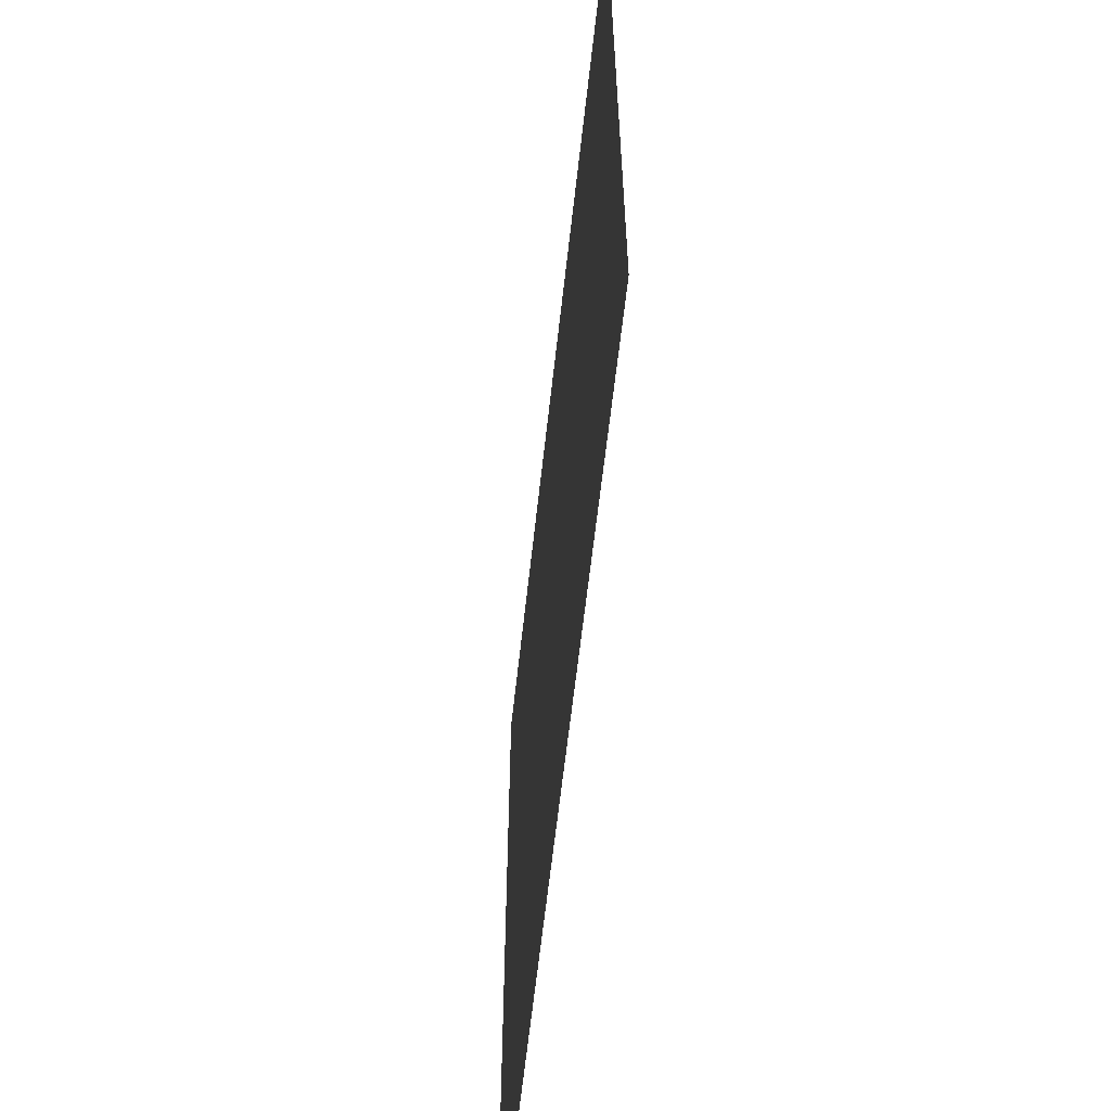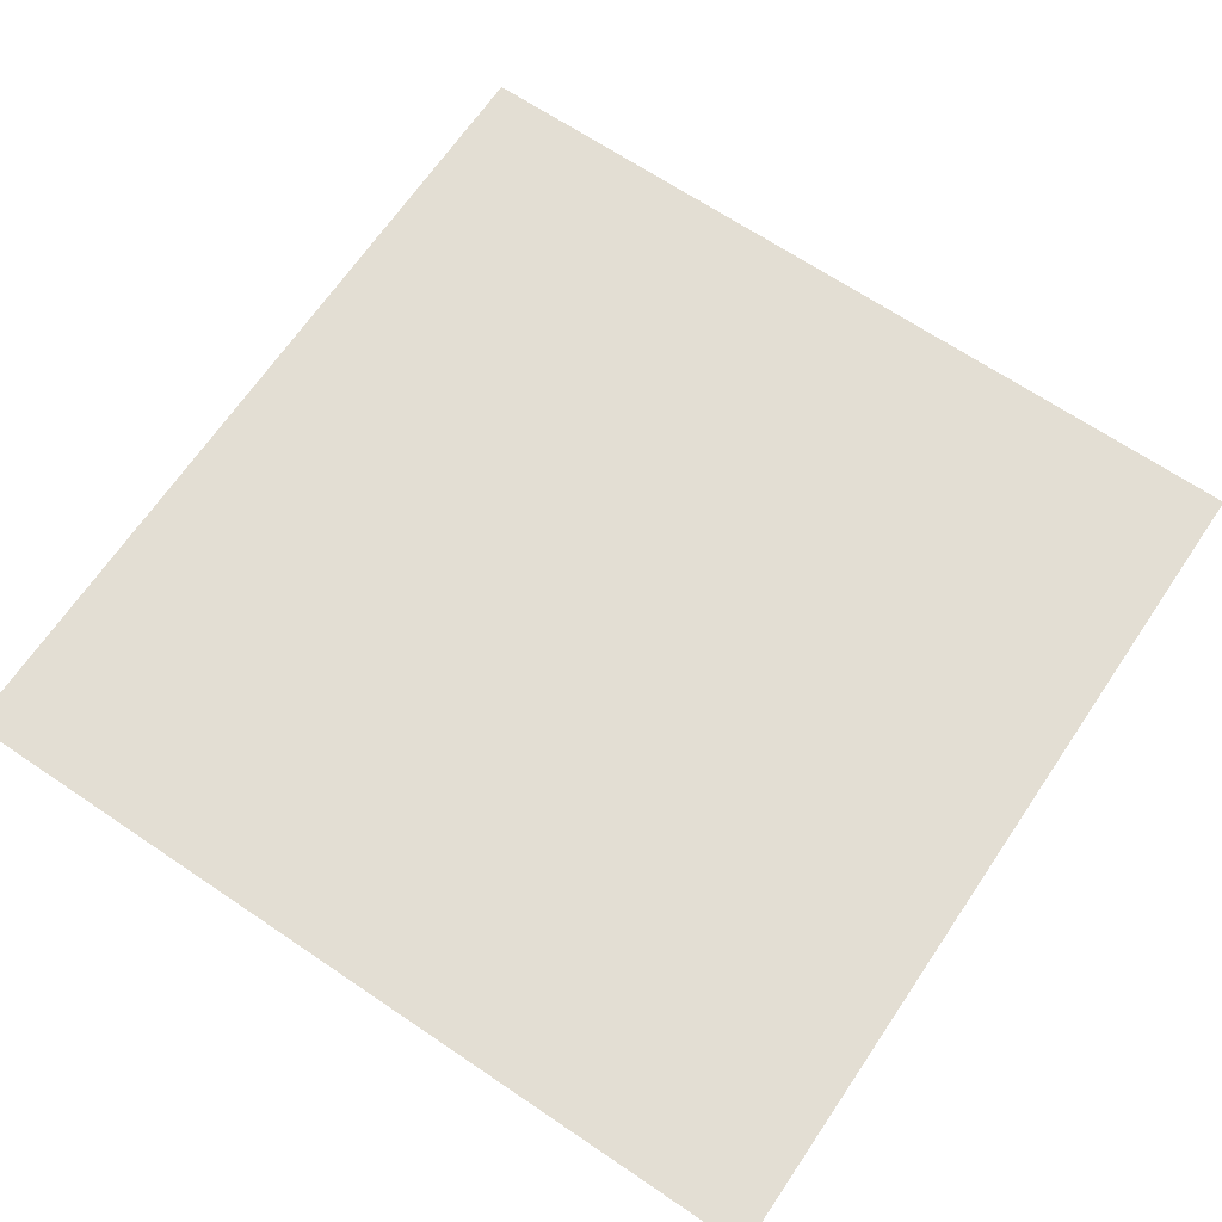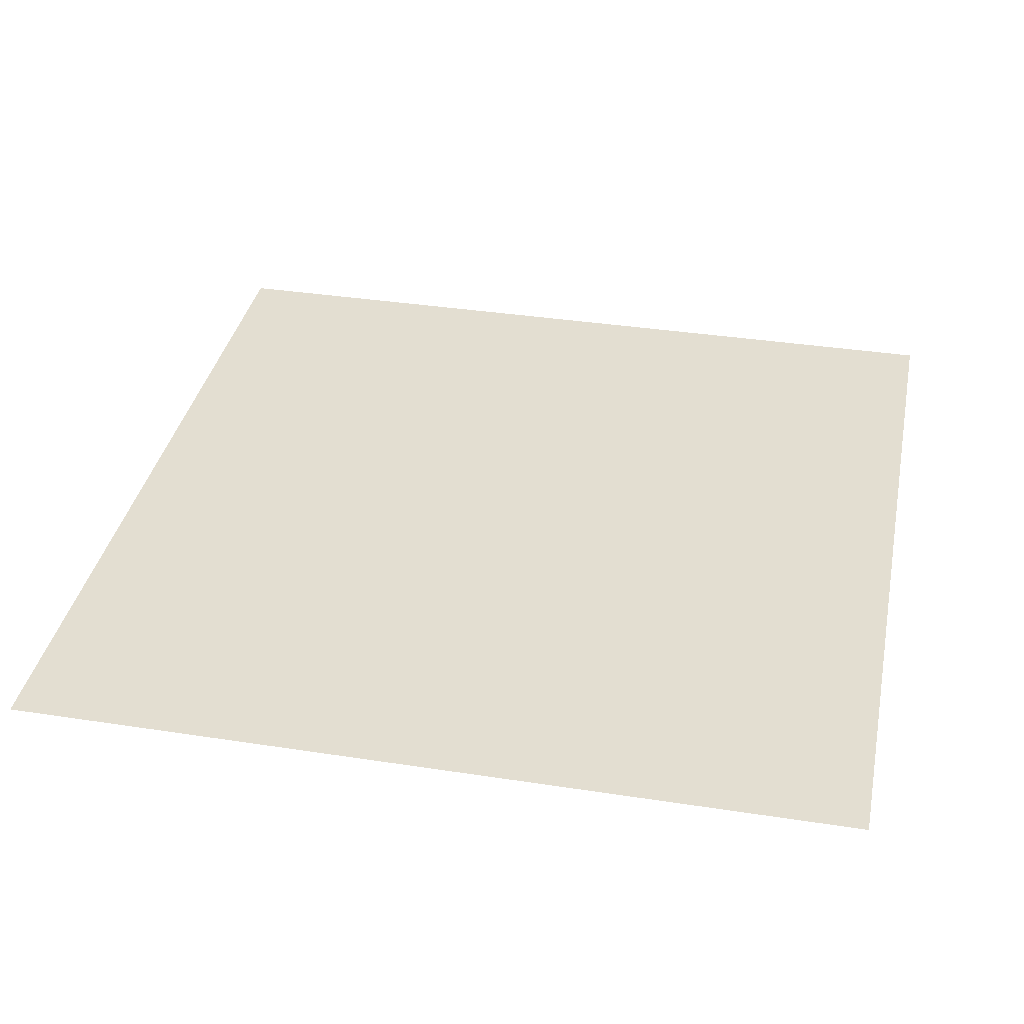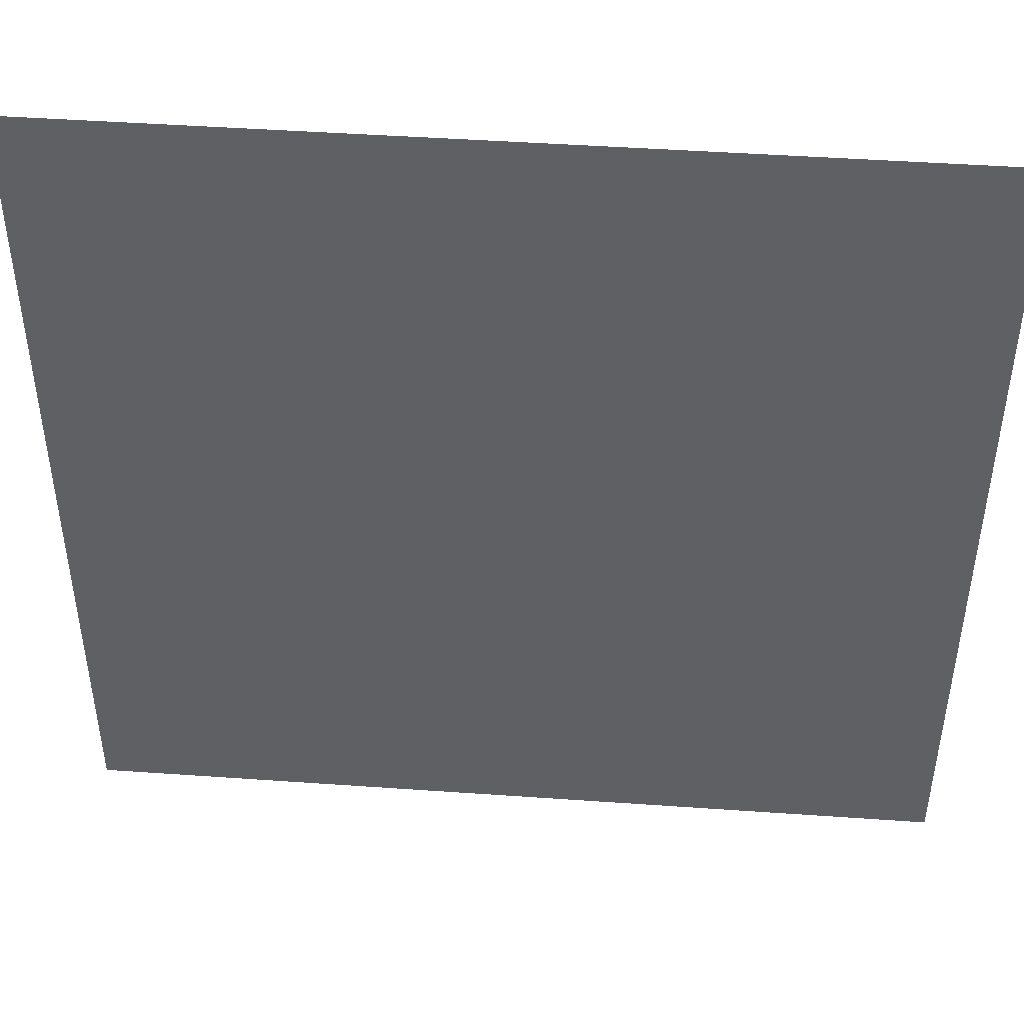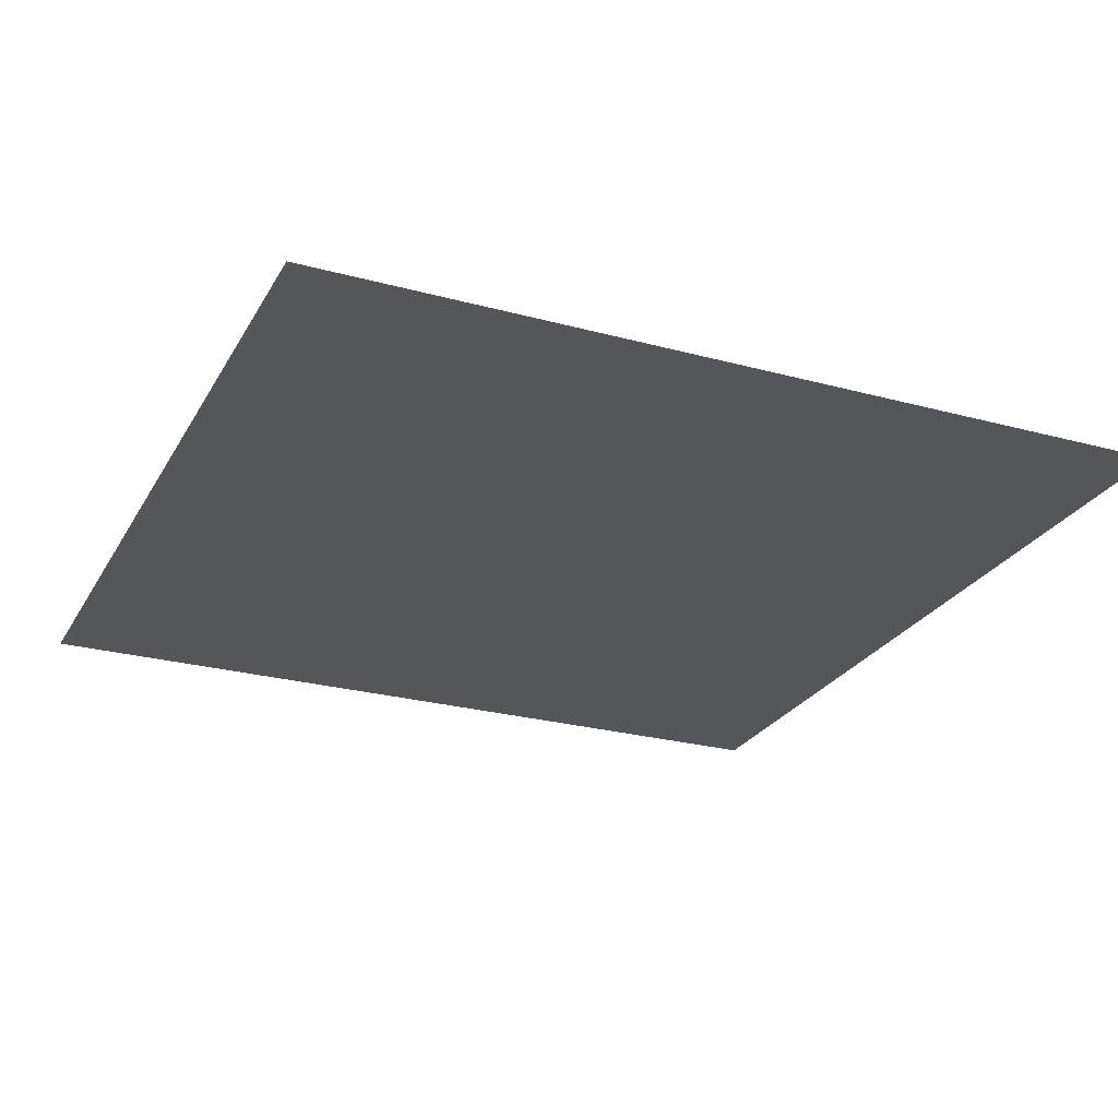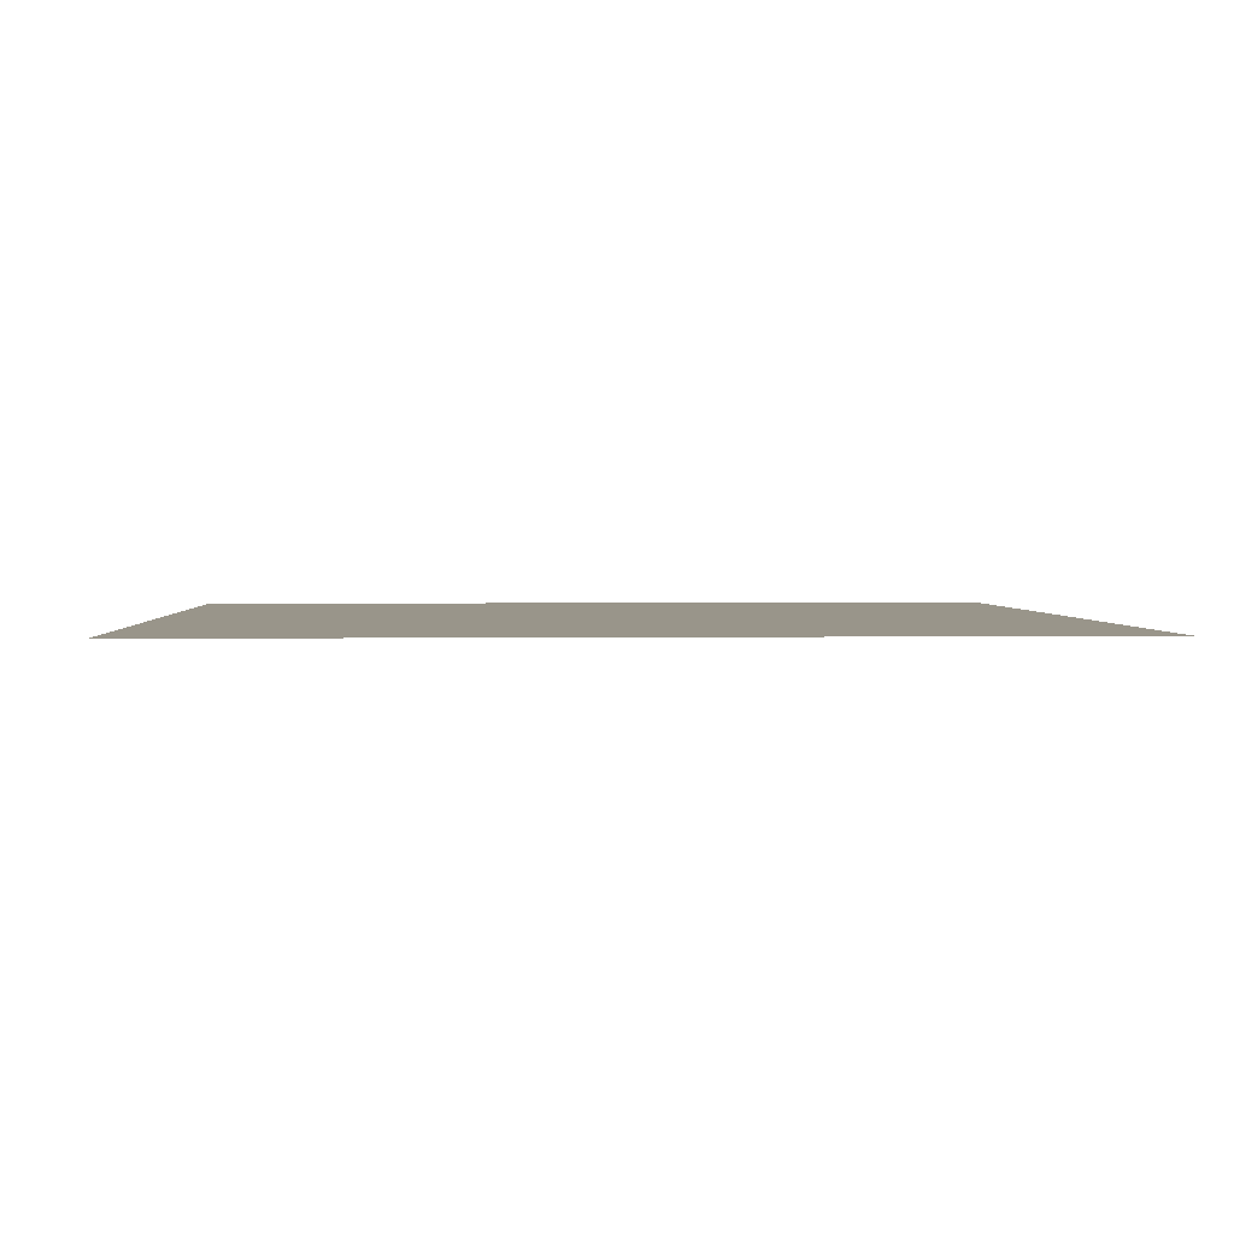
<metadata>
{"format":"obj","ext":"obj","renderer":"f3d","projection":"perspective","resolution":1024,"background":"white","views":[{"elev":-62.5,"azim":83.7,"up":"+Y"},{"elev":67.2,"azim":124.1,"up":"+Z"},{"elev":36.3,"azim":-168.6,"up":"+Z"},{"elev":46.2,"azim":-175.4,"up":"+Y"},{"elev":-25.5,"azim":156.5,"up":"+Z"},{"elev":2.1,"azim":176.8,"up":"+Z"}]}
</metadata>
<code>
v -51 -65 0
v -52 -65 0
v -52 -64 0
v -51 -64 0
g SnowyA_mesh_0006
f 1 2 3 4

</code>
